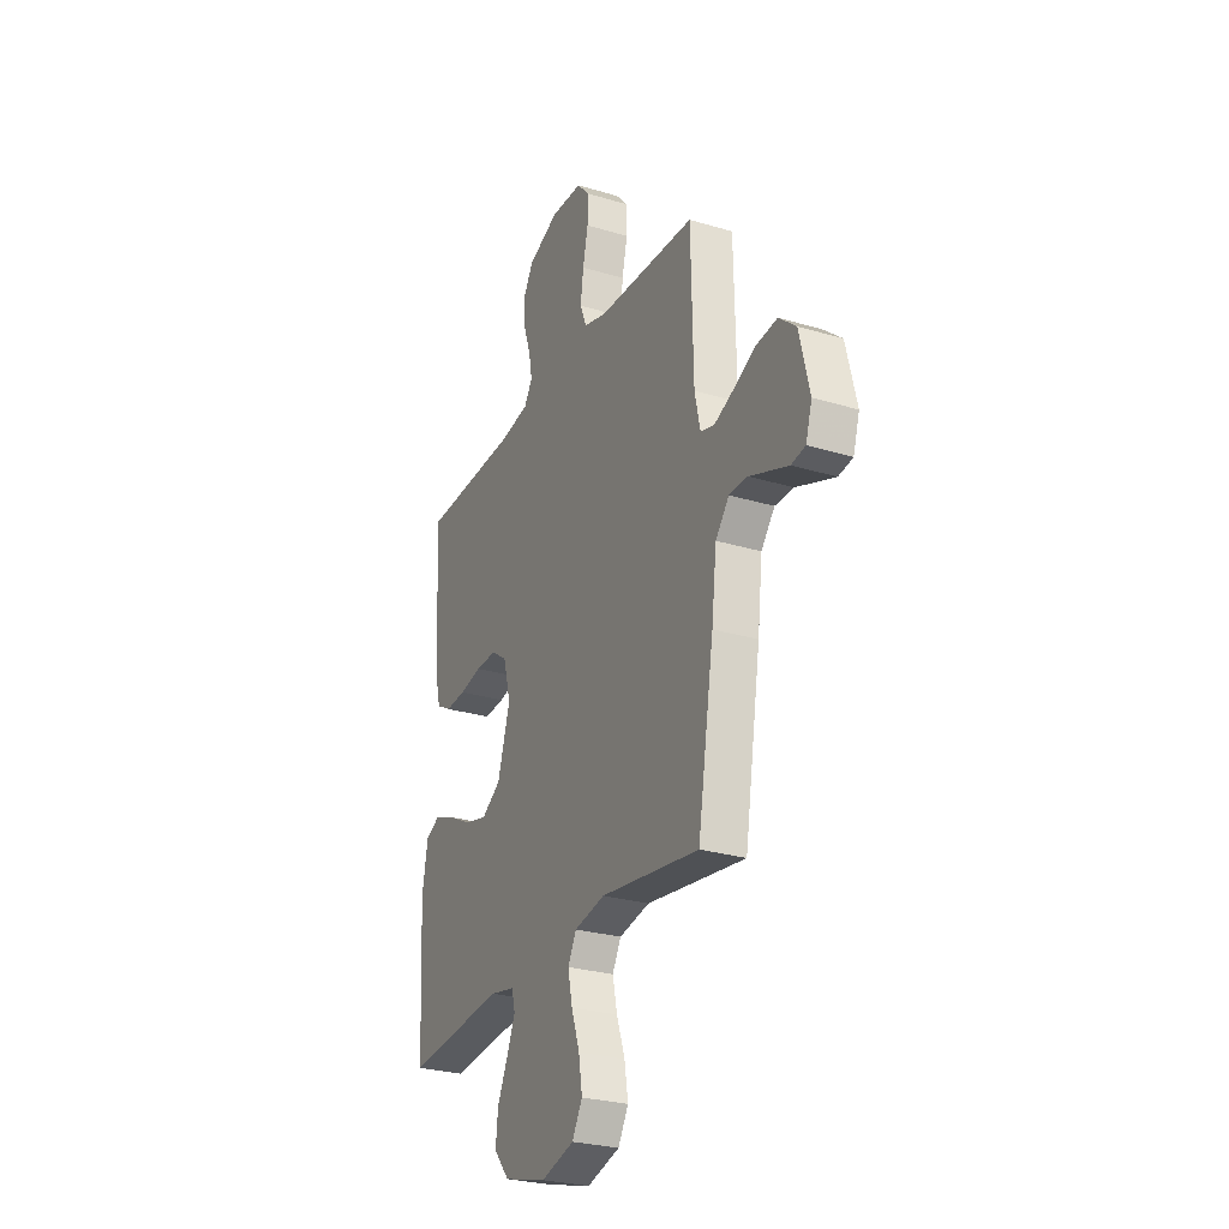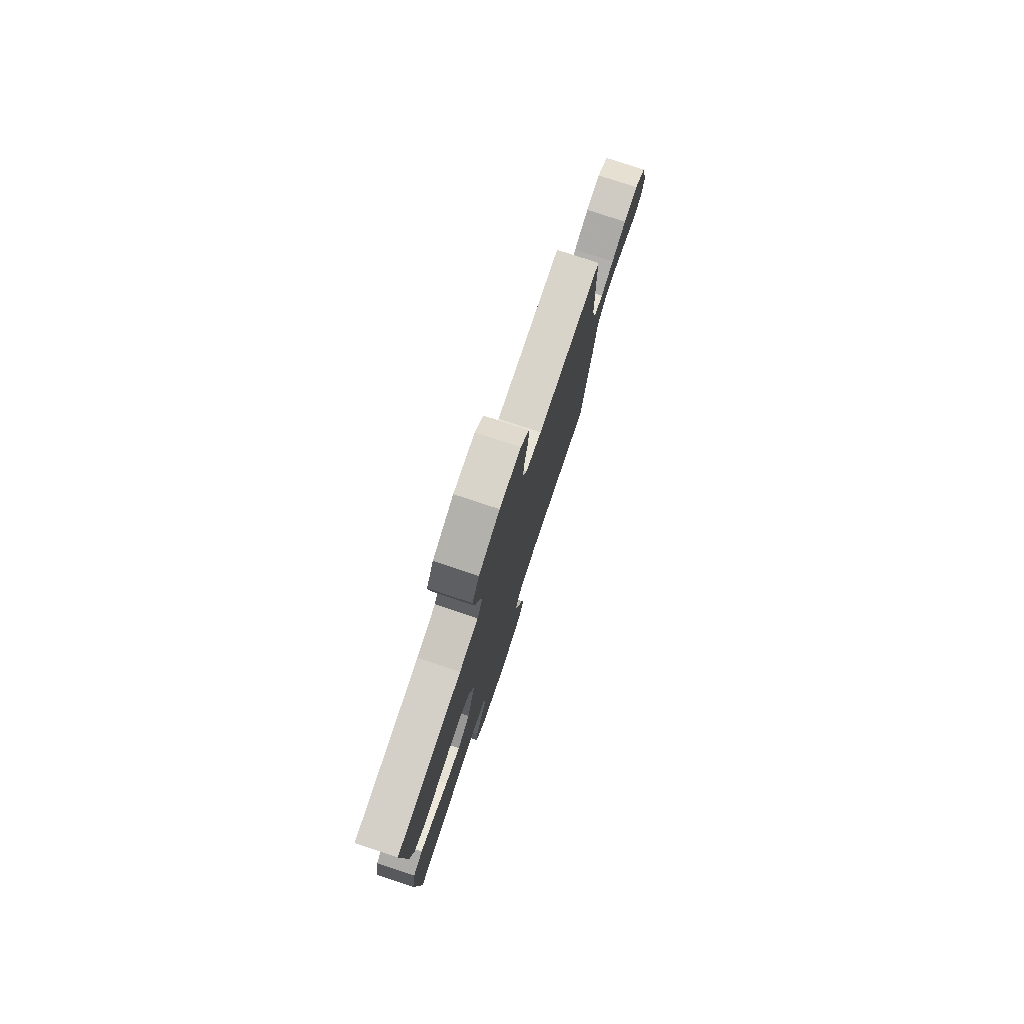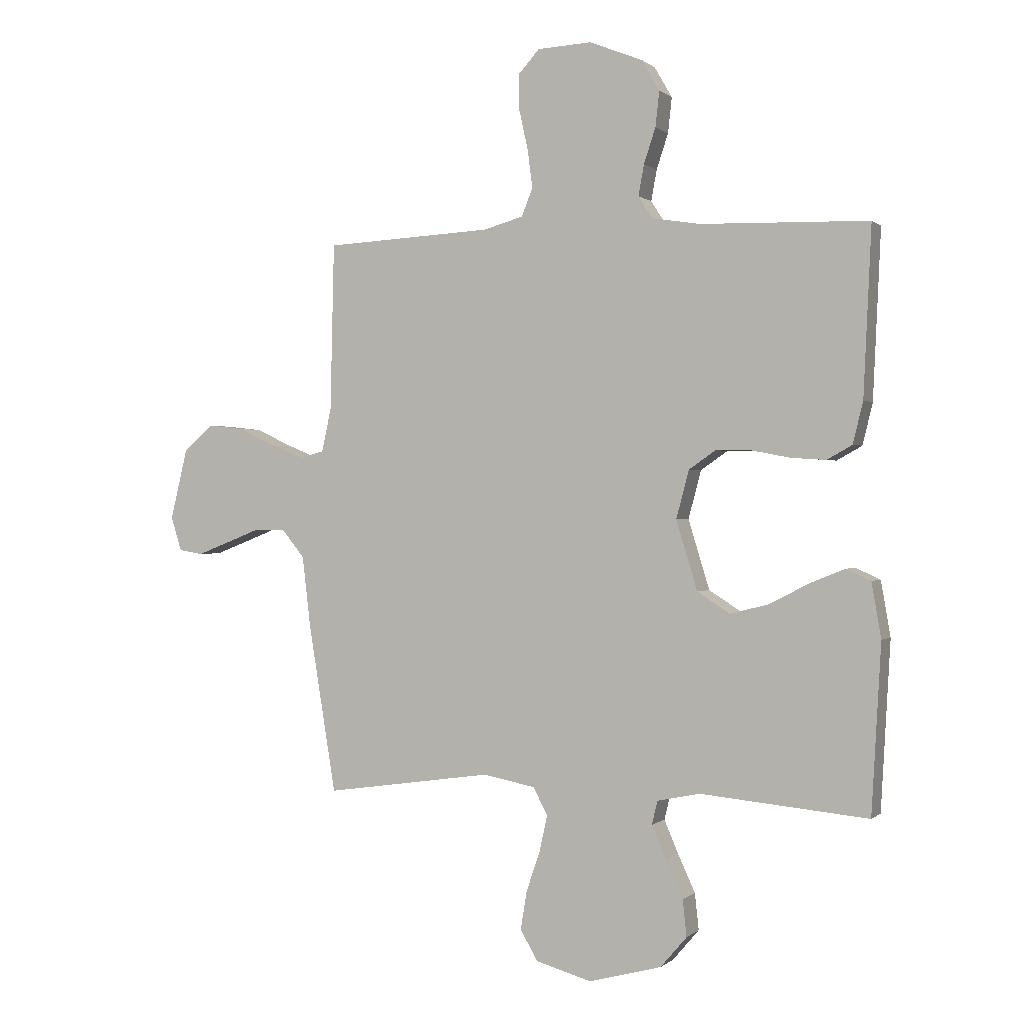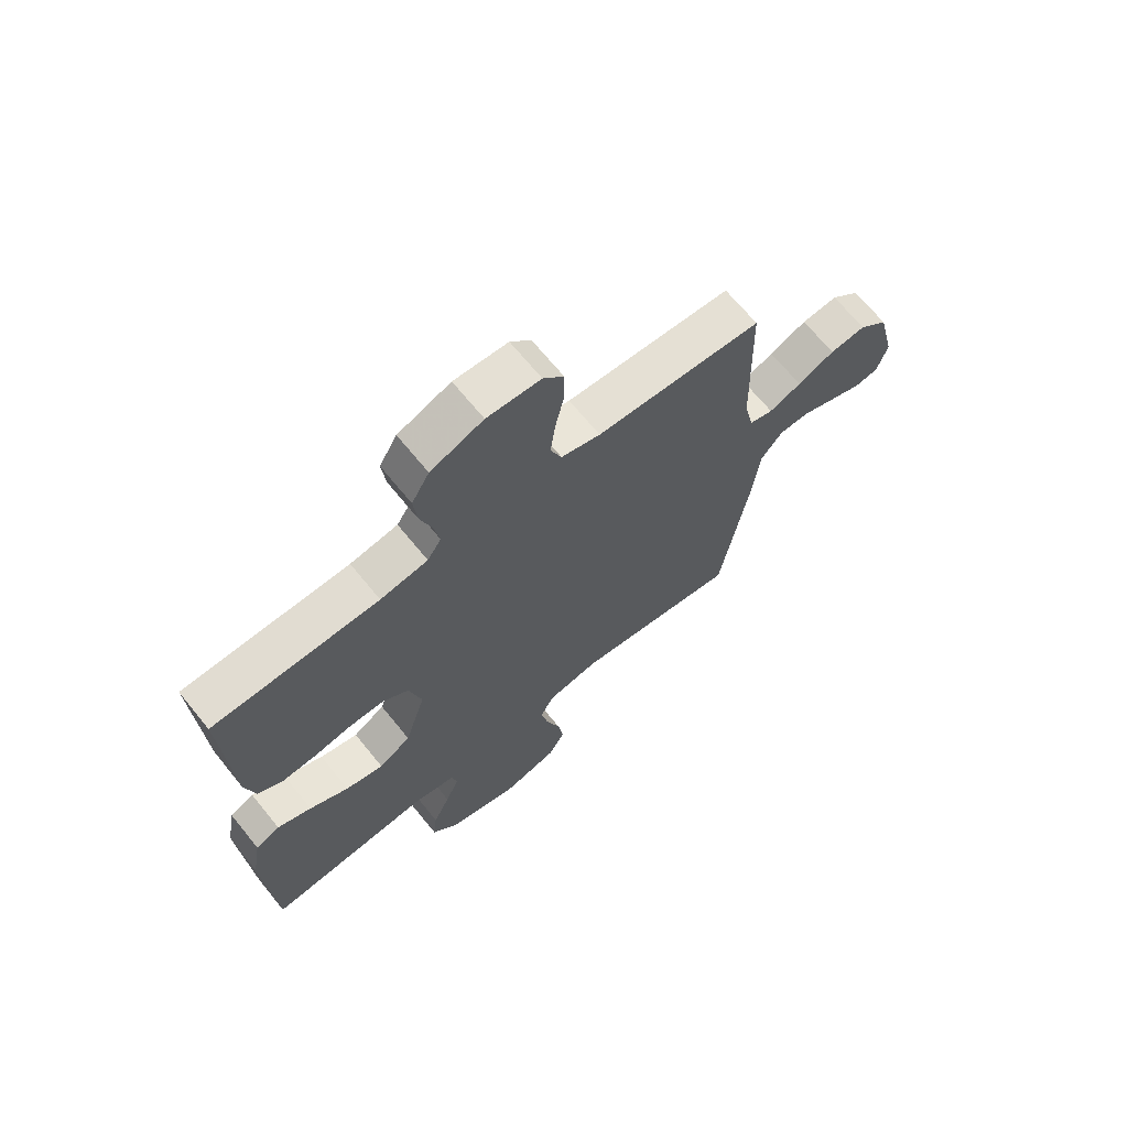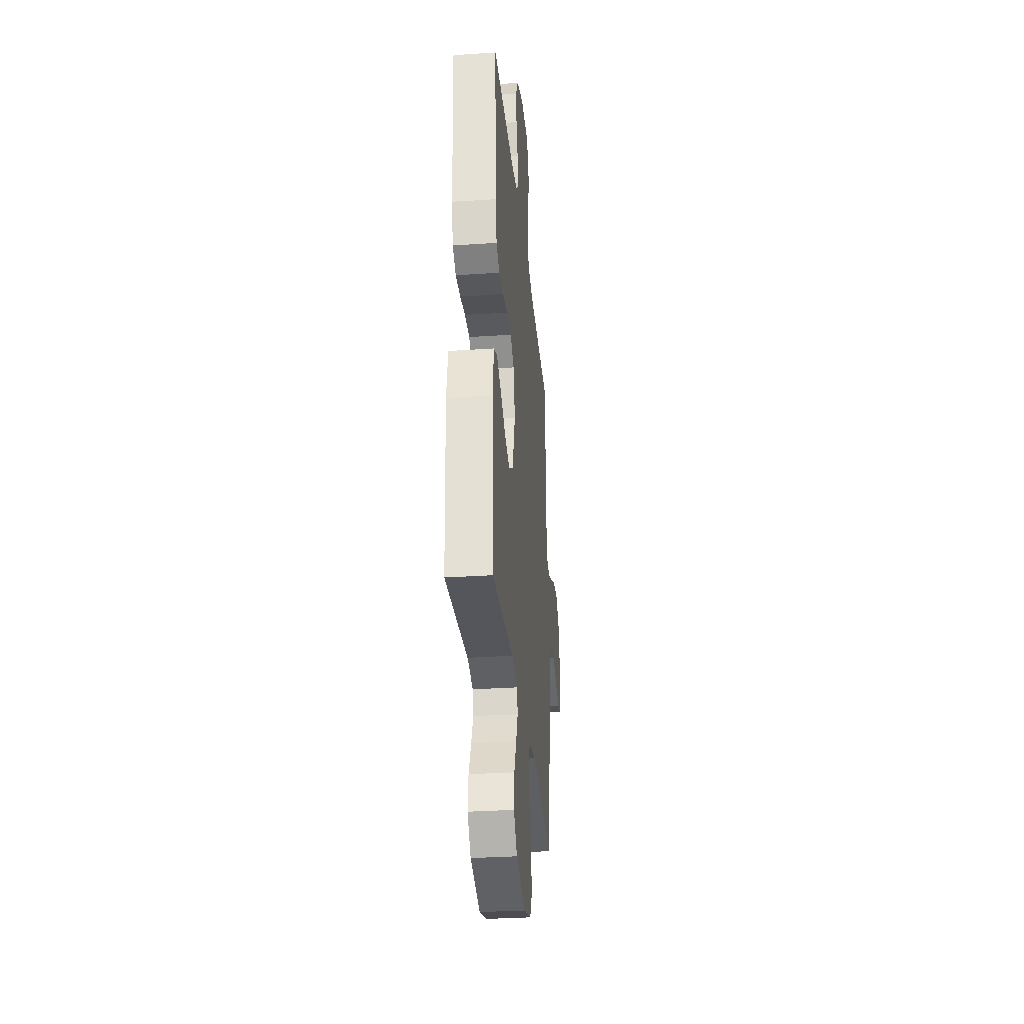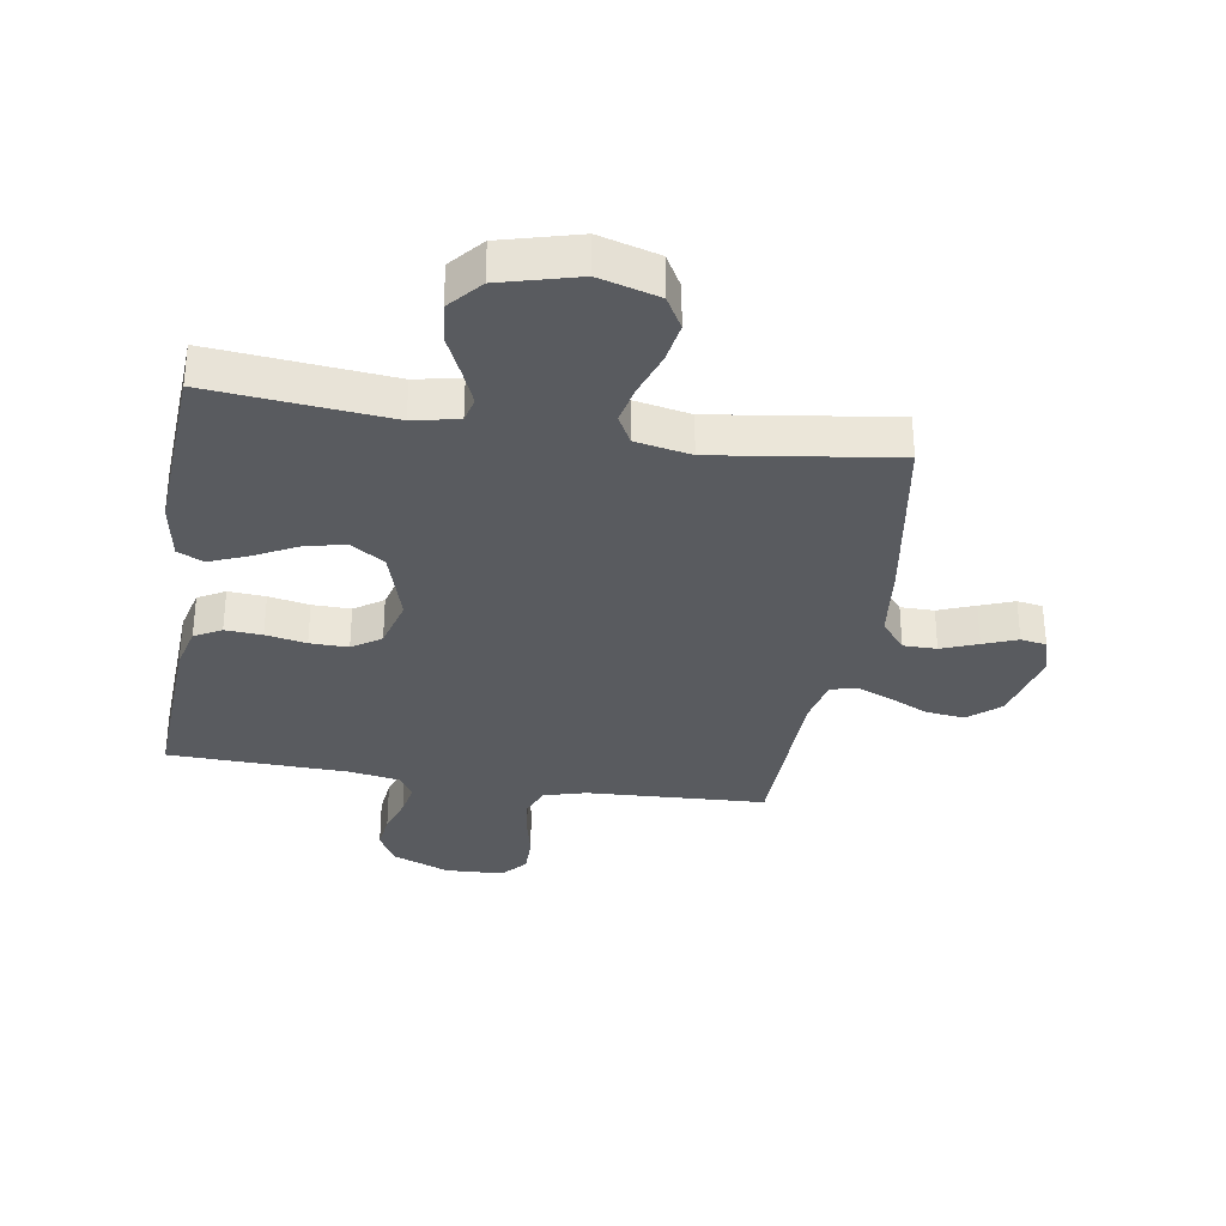
<metadata>
{"format":"obj","ext":"obj","renderer":"f3d","projection":"perspective","resolution":1024,"background":"white","views":[{"elev":-27.4,"azim":-114.9,"up":"+Z"},{"elev":78.4,"azim":108.3,"up":"+Z"},{"elev":0.3,"azim":22.0,"up":"+Z"},{"elev":67.9,"azim":140.9,"up":"+Z"},{"elev":-31.5,"azim":95.4,"up":"+Z"},{"elev":-32.7,"azim":170.7,"up":"+Y"}]}
</metadata>
<code>
v -0.5 0.07 0.5
v -0.2 0.07 0.516
v -0.129 0.07 0.536
v -0.109 0.07 0.586
v -0.118 0.07 0.654
v -0.134 0.07 0.726
v -0.134 0.07 0.789
v -0.097 0.07 0.83
v 0 0.07 0.835
v 0.095 0.07 0.797
v 0.127 0.07 0.742
v 0.12 0.07 0.679
v 0.099 0.07 0.616
v 0.089 0.07 0.561
v 0.114 0.07 0.522
v 0.2 0.07 0.508
v 0.5 0.07 0.5
v 0.486 0.07 0.2
v 0.468 0.07 0.126
v 0.423 0.07 0.101
v 0.361 0.07 0.105
v 0.293 0.07 0.118
v 0.229 0.07 0.119
v 0.181 0.07 0.086
v 0.158 0.07 0
v 0.196 0.07 -0.124
v 0.254 0.07 -0.161
v 0.323 0.07 -0.144
v 0.394 0.07 -0.107
v 0.456 0.07 -0.082
v 0.5 0.07 -0.102
v 0.517 0.07 -0.2
v 0.5 0.07 -0.5
v 0.2 0.07 -0.472
v 0.124 0.07 -0.488
v 0.114 0.07 -0.53
v 0.139 0.07 -0.589
v 0.17 0.07 -0.656
v 0.177 0.07 -0.721
v 0.13 0.07 -0.776
v 0 0.07 -0.811
v -0.1 0.07 -0.783
v -0.131 0.07 -0.729
v -0.12 0.07 -0.661
v -0.095 0.07 -0.588
v -0.081 0.07 -0.523
v -0.107 0.07 -0.475
v -0.2 0.07 -0.457
v -0.5 0.07 -0.5
v -0.549 0.07 -0.2
v -0.564 0.07 -0.072
v -0.605 0.07 -0.022
v -0.661 0.07 -0.022
v -0.722 0.07 -0.046
v -0.779 0.07 -0.068
v -0.822 0.07 -0.061
v -0.841 0.07 0
v -0.81 0.07 0.128
v -0.758 0.07 0.173
v -0.693 0.07 0.166
v -0.626 0.07 0.135
v -0.567 0.07 0.111
v -0.524 0.07 0.123
v -0.507 0.07 0.2
v -0.5 0 0.5
v -0.2 0 0.516
v -0.129 0 0.536
v -0.109 0 0.586
v -0.118 0 0.654
v -0.134 0 0.726
v -0.134 0 0.789
v -0.097 0 0.83
v 0 0 0.835
v 0.095 0 0.797
v 0.127 0 0.742
v 0.12 0 0.679
v 0.099 0 0.616
v 0.089 0 0.561
v 0.114 0 0.522
v 0.2 0 0.508
v 0.5 0 0.5
v 0.486 0 0.2
v 0.468 0 0.126
v 0.423 0 0.101
v 0.361 0 0.105
v 0.293 0 0.118
v 0.229 0 0.119
v 0.181 0 0.086
v 0.158 0 0
v 0.196 0 -0.124
v 0.254 0 -0.161
v 0.323 0 -0.144
v 0.394 0 -0.107
v 0.456 0 -0.082
v 0.5 0 -0.102
v 0.517 0 -0.2
v 0.5 0 -0.5
v 0.2 0 -0.472
v 0.124 0 -0.488
v 0.114 0 -0.53
v 0.139 0 -0.589
v 0.17 0 -0.656
v 0.177 0 -0.721
v 0.13 0 -0.776
v 0 0 -0.811
v -0.1 0 -0.783
v -0.131 0 -0.729
v -0.12 0 -0.661
v -0.095 0 -0.588
v -0.081 0 -0.523
v -0.107 0 -0.475
v -0.2 0 -0.457
v -0.5 0 -0.5
v -0.549 0 -0.2
v -0.564 0 -0.072
v -0.605 0 -0.022
v -0.661 0 -0.022
v -0.722 0 -0.046
v -0.779 0 -0.068
v -0.822 0 -0.061
v -0.841 0 0
v -0.81 0 0.128
v -0.758 0 0.173
v -0.693 0 0.166
v -0.626 0 0.135
v -0.567 0 0.111
v -0.524 0 0.123
v -0.507 0 0.2
f 58 59 60 61
f 58 61 62
f 57 58 62
f 56 57 62 63
f 53 54 55 56
f 48 49 50 51
f 47 48 51 52
f 42 43 44 45
f 42 45 46
f 41 42 46
f 40 41 46
f 37 38 39 40
f 36 37 40 46
f 35 36 46 47
f 31 32 33 34
f 28 29 30 31
f 27 28 31 34
f 26 27 34 35
f 19 20 21 22
f 19 22 23
f 16 17 18 19
f 15 16 19 23
f 14 15 23 24
f 10 11 12 13
f 10 13 14
f 9 10 14
f 5 6 7 8
f 4 5 8 9
f 3 4 9 14
f 64 1 2
f 63 64 2 3
f 53 56 63
f 52 53 63 3
f 25 26 35 47
f 24 25 47 52
f 3 14 24 52
f 125 124 123 122
f 126 125 122
f 126 122 121
f 127 126 121 120
f 120 119 118 117
f 115 114 113 112
f 116 115 112 111
f 109 108 107 106
f 110 109 106
f 110 106 105
f 110 105 104
f 104 103 102 101
f 110 104 101 100
f 111 110 100 99
f 98 97 96 95
f 95 94 93 92
f 98 95 92 91
f 99 98 91 90
f 86 85 84 83
f 87 86 83
f 83 82 81 80
f 87 83 80 79
f 88 87 79 78
f 77 76 75 74
f 78 77 74
f 78 74 73
f 72 71 70 69
f 73 72 69 68
f 78 73 68 67
f 66 65 128
f 67 66 128 127
f 127 120 117
f 67 127 117 116
f 111 99 90 89
f 116 111 89 88
f 116 88 78 67
f 1 65 66 2
f 2 66 67 3
f 3 67 68 4
f 4 68 69 5
f 5 69 70 6
f 6 70 71 7
f 7 71 72 8
f 8 72 73 9
f 9 73 74 10
f 10 74 75 11
f 11 75 76 12
f 12 76 77 13
f 13 77 78 14
f 14 78 79 15
f 15 79 80 16
f 16 80 81 17
f 17 81 82 18
f 18 82 83 19
f 19 83 84 20
f 20 84 85 21
f 21 85 86 22
f 22 86 87 23
f 23 87 88 24
f 24 88 89 25
f 25 89 90 26
f 26 90 91 27
f 27 91 92 28
f 28 92 93 29
f 29 93 94 30
f 30 94 95 31
f 31 95 96 32
f 32 96 97 33
f 33 97 98 34
f 34 98 99 35
f 35 99 100 36
f 36 100 101 37
f 37 101 102 38
f 38 102 103 39
f 39 103 104 40
f 40 104 105 41
f 41 105 106 42
f 42 106 107 43
f 43 107 108 44
f 44 108 109 45
f 45 109 110 46
f 46 110 111 47
f 47 111 112 48
f 48 112 113 49
f 49 113 114 50
f 50 114 115 51
f 51 115 116 52
f 52 116 117 53
f 53 117 118 54
f 54 118 119 55
f 55 119 120 56
f 56 120 121 57
f 57 121 122 58
f 58 122 123 59
f 59 123 124 60
f 60 124 125 61
f 61 125 126 62
f 62 126 127 63
f 63 127 128 64
f 64 128 65 1

</code>
